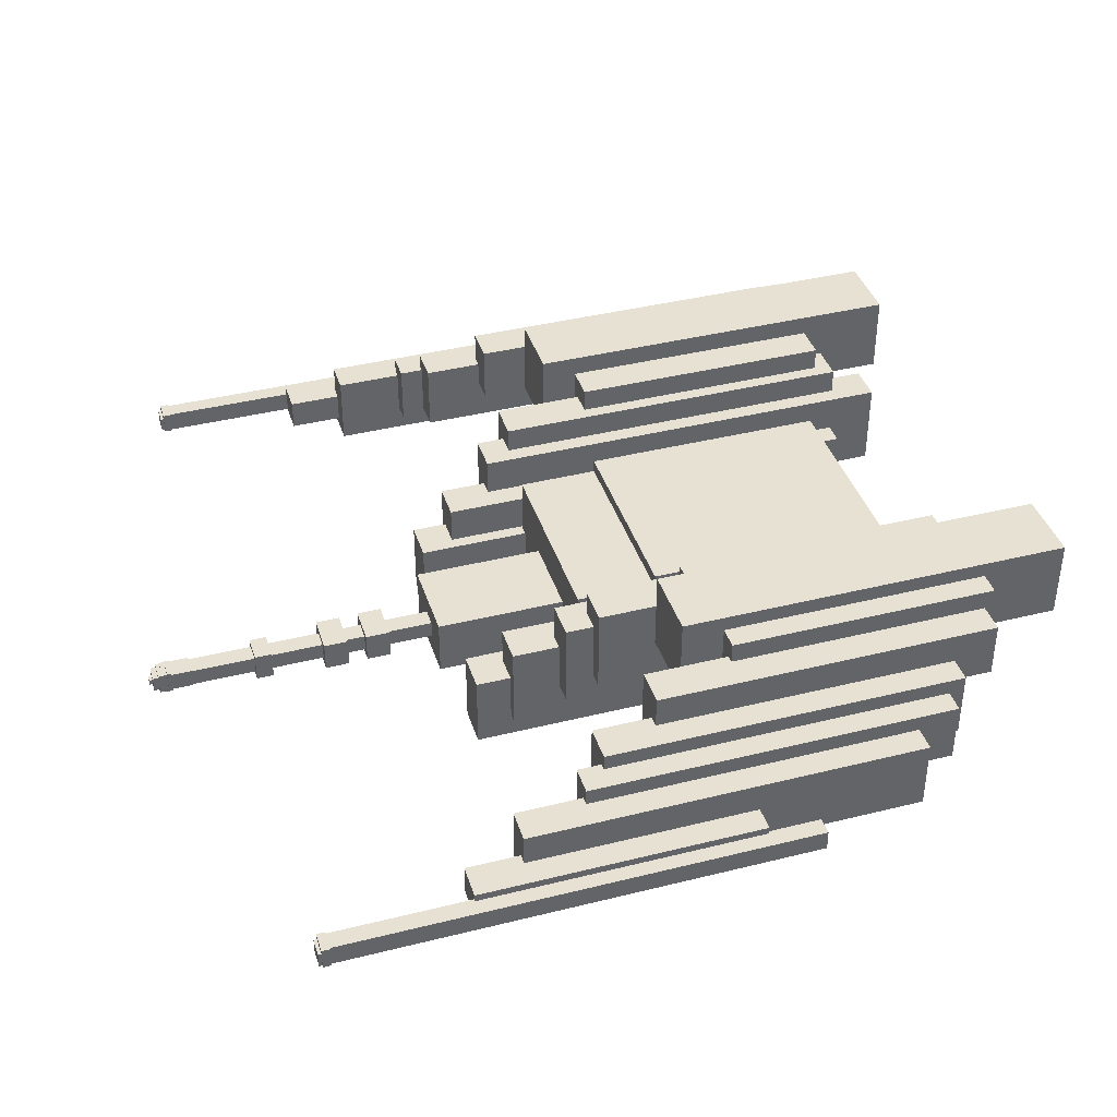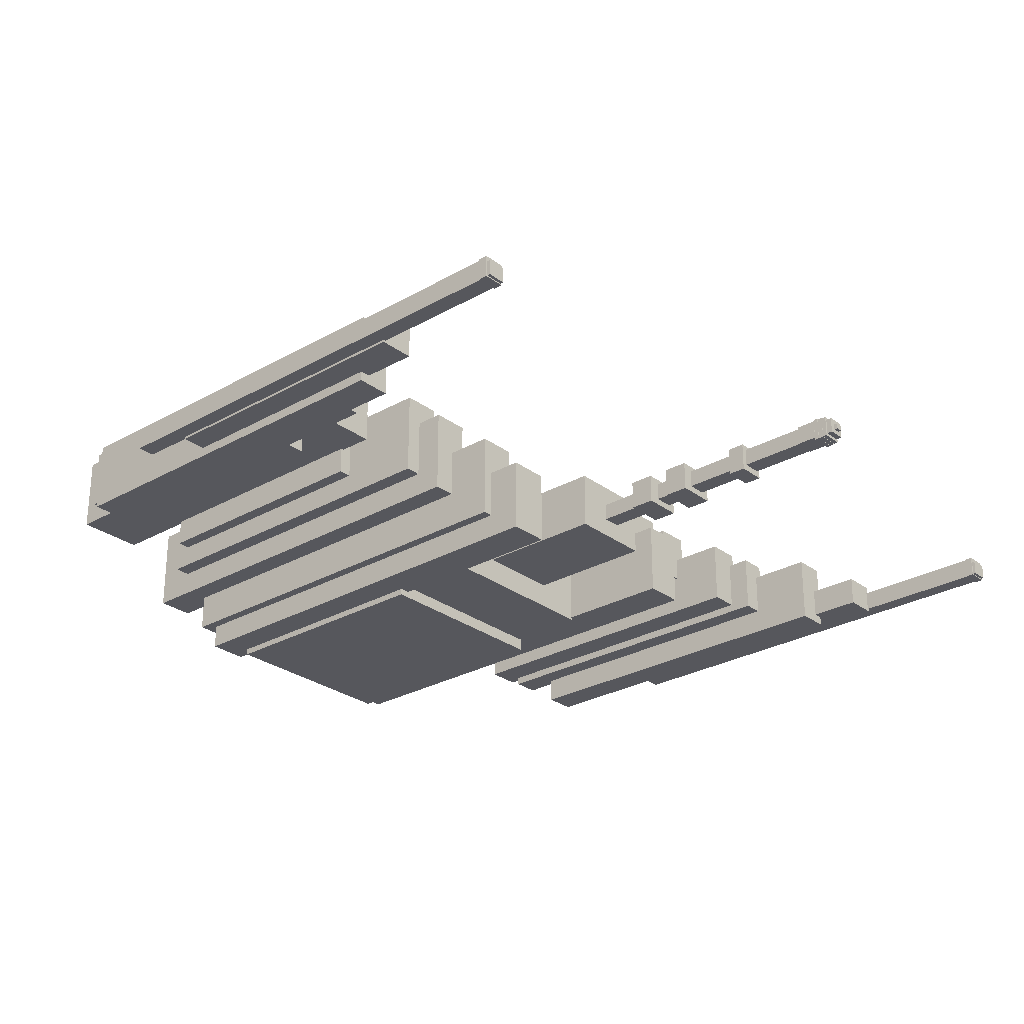
<metadata>
{"format":"obj","ext":"obj","renderer":"f3d","projection":"perspective","resolution":1024,"background":"white","views":[{"elev":39.6,"azim":72.8,"up":"+Y"},{"elev":-27.5,"azim":-48.8,"up":"+Y"}]}
</metadata>
<code>
o Cube
v 1.131 0.8659 -1.403
v 1.131 -0.8659 -1.403
v 1.131 0.8659 1.403
v 1.131 -0.8659 1.403
v -1.131 0.8659 -1.403
v -1.131 -0.8659 -1.403
v -1.131 0.8659 1.403
v -1.131 -0.8659 1.403
f 5 3 1
f 3 8 4
f 7 6 8
f 2 8 6
f 1 4 2
f 5 2 6
f 5 7 3
f 3 7 8
f 7 5 6
f 2 4 8
f 1 3 4
f 5 1 2
o Cube.001
v 1.091 -0.7239 1.403
v 1.091 -0.7239 2.31
v -1.13 -0.7239 1.403
v -1.13 -0.7239 2.31
v 1.091 0.7182 1.403
v 1.091 0.7182 2.31
v -1.13 0.7182 1.403
v -1.13 0.7182 2.31
f 10 11 9
f 12 15 11
f 16 13 15
f 14 9 13
f 15 9 11
f 12 14 16
f 10 12 11
f 12 16 15
f 16 14 13
f 14 10 9
f 15 13 9
f 12 10 14
o Cube.002
v 0.5199 -0.4364 3.802
v 0.5199 -0.4364 1.523
v -0.4559 -0.4364 3.802
v -0.4559 -0.4364 1.523
v 0.5199 0.2179 3.802
v 0.5199 0.2179 1.523
v -0.4559 0.2179 3.802
v -0.4559 0.2179 1.523
f 18 17 19
f 20 19 23
f 24 23 21
f 22 21 17
f 23 19 17
f 20 24 22
f 18 19 20
f 20 23 24
f 24 21 22
f 22 17 18
f 23 17 21
f 20 22 18
o Cube.003
v -0.05525 -0.0244 3.177
v -0.05525 -0.0244 6.646
v 0.1591 -0.0244 3.177
v 0.1591 -0.0244 6.646
v -0.05525 -0.2197 3.177
v -0.05525 -0.2197 6.646
v 0.1591 -0.2197 3.177
v 0.1591 -0.2197 6.646
f 26 27 25
f 28 31 27
f 32 29 31
f 30 25 29
f 31 25 27
f 28 30 32
f 26 28 27
f 28 32 31
f 32 30 29
f 30 26 25
f 31 29 25
f 28 26 30
o Cube.004
v 0.2514 -0.2917 4.326
v -0.1874 -0.2917 4.326
v 0.2514 0.04212 4.326
v -0.1874 0.04212 4.326
v 0.2514 -0.2917 4.602
v -0.1874 -0.2917 4.602
v 0.2514 0.04212 4.602
v -0.1874 0.04212 4.602
f 34 35 33
f 36 39 35
f 40 37 39
f 38 33 37
f 39 33 35
f 36 38 40
f 34 36 35
f 36 40 39
f 40 38 37
f 38 34 33
f 39 37 33
f 36 34 38
o Cube.006
v -0.06618 -0.00854 6.633
v -0.06618 -0.00854 6.855
v 0.1736 -0.00854 6.633
v 0.1736 -0.00854 6.855
v -0.06618 -0.2201 6.633
v -0.06618 -0.2201 6.855
v 0.1736 -0.2201 6.633
v 0.1736 -0.2201 6.855
f 42 43 41
f 44 47 43
f 48 45 47
f 46 41 45
f 47 41 43
f 44 46 48
f 42 44 43
f 44 48 47
f 48 46 45
f 46 42 41
f 47 45 41
f 44 42 46
o Cube.007
v -0.06351 0.008934 6.855
v -0.06351 0.008934 6.902
v 0.1705 0.008934 6.855
v 0.1705 0.008934 6.902
v -0.06351 -0.2464 6.855
v -0.06351 -0.2464 6.902
v 0.1705 -0.2464 6.855
v 0.1705 -0.2464 6.902
f 50 51 49
f 52 55 51
f 56 53 55
f 54 49 53
f 55 49 51
f 52 54 56
f 50 52 51
f 52 56 55
f 56 54 53
f 54 50 49
f 55 53 49
f 52 50 54
o Cube.008
v -0.04587 -0.03295 6.902
v -0.04587 -0.03295 6.918
v 0.1542 -0.03295 6.902
v 0.1542 -0.03295 6.918
v -0.04587 -0.2134 6.902
v -0.04587 -0.2134 6.918
v 0.1542 -0.2134 6.902
v 0.1542 -0.2134 6.918
f 58 59 57
f 60 63 59
f 64 61 63
f 62 57 61
f 63 57 59
f 60 62 64
f 58 60 59
f 60 64 63
f 64 62 61
f 62 58 57
f 63 61 57
f 60 58 62
o Cube.009
v -0.05954 0.002989 6.904
v -0.05954 0.002989 6.958
v 0.1692 0.002989 6.904
v 0.1692 0.002989 6.958
v -0.05954 -0.244 6.904
v -0.05954 -0.244 6.958
v 0.1692 -0.244 6.904
v 0.1692 -0.244 6.958
f 66 67 65
f 68 71 67
f 72 69 71
f 70 65 69
f 71 65 67
f 68 70 72
f 66 68 67
f 68 72 71
f 72 70 69
f 70 66 65
f 71 69 65
f 68 66 70
o Cube.010
v -0.05954 0.002989 6.904
v -0.05954 0.002989 6.958
v 0.1692 0.002989 6.904
v 0.1692 0.002989 6.958
v -0.05954 -0.244 6.904
v -0.05954 -0.244 6.958
v 0.1692 -0.244 6.904
v 0.1692 -0.244 6.958
f 74 75 73
f 76 79 75
f 80 77 79
f 78 73 77
f 79 73 75
f 76 78 80
f 74 76 75
f 76 80 79
f 80 78 77
f 78 74 73
f 79 77 73
f 76 74 78
o Cube.011
v -0.05694 -0.003706 6.958
v -0.05694 -0.003706 7.005
v 0.1678 -0.003706 6.958
v 0.1678 -0.003706 7.005
v -0.05694 -0.2383 6.958
v -0.05694 -0.2383 7.005
v 0.1678 -0.2383 6.958
v 0.1678 -0.2383 7.005
f 82 83 81
f 84 87 83
f 88 85 87
f 86 81 85
f 87 81 83
f 84 86 88
f 82 84 83
f 84 88 87
f 88 86 85
f 86 82 81
f 87 85 81
f 84 82 86
o Cube.012
v -0.0378 -0.03272 6.975
v -0.0378 -0.03272 7.067
v 0.1526 -0.03272 6.975
v 0.1526 -0.03272 7.067
v -0.0378 -0.2066 6.975
v -0.0378 -0.2066 7.067
v 0.1526 -0.2066 6.975
v 0.1526 -0.2066 7.067
f 90 91 89
f 92 95 91
f 96 93 95
f 94 89 93
f 95 89 91
f 92 94 96
f 90 92 91
f 92 96 95
f 96 94 93
f 94 90 89
f 95 93 89
f 92 90 94
o Cube.013
v 0.1324 -0.06621 7.036
v 0.1324 -0.06621 6.317
v -0.01569 -0.06621 7.036
v -0.01569 -0.06621 6.317
v 0.1324 -0.1772 7.036
v 0.1324 -0.1772 6.317
v -0.01569 -0.1772 7.036
v -0.01569 -0.1772 6.317
f 98 99 97
f 100 103 99
f 104 101 103
f 102 97 101
f 103 97 99
f 100 102 104
f 98 100 99
f 100 104 103
f 104 102 101
f 102 98 97
f 103 101 97
f 100 98 102
o Cube.014
v 0.01765 -0.09581 7.067
v 0.01765 -0.09581 7.105
v 0.09309 -0.09581 7.067
v 0.09309 -0.09581 7.105
v 0.01765 -0.1567 7.067
v 0.01765 -0.1567 7.105
v 0.09309 -0.1567 7.067
v 0.09309 -0.1567 7.105
f 106 107 105
f 108 111 107
f 112 109 111
f 110 105 109
f 111 105 107
f 108 110 112
f 106 108 107
f 108 112 111
f 112 110 109
f 110 106 105
f 111 109 105
f 108 106 110
o Cube.015
v 0.2631 -0.2917 4.823
v -0.1756 -0.2917 4.823
v 0.2631 0.04212 4.823
v -0.1756 0.04212 4.823
v 0.2631 -0.2917 5.099
v -0.1756 -0.2917 5.099
v 0.2631 0.04212 5.099
v -0.1756 0.04212 5.099
f 114 115 113
f 116 119 115
f 120 117 119
f 118 113 117
f 119 113 115
f 116 118 120
f 114 116 115
f 116 120 119
f 120 118 117
f 118 114 113
f 119 117 113
f 116 114 118
o Cube.005
v 0.2021 0.026 5.896
v 0.2021 -0.2934 5.896
v 0.2021 0.026 5.701
v 0.2021 -0.2934 5.701
v -0.1132 0.026 5.896
v -0.1132 -0.2934 5.896
v -0.1132 0.026 5.701
v -0.1132 -0.2934 5.701
f 122 123 121
f 124 127 123
f 128 125 127
f 126 121 125
f 127 121 123
f 124 126 128
f 122 124 123
f 124 128 127
f 128 126 125
f 126 122 121
f 127 125 121
f 124 122 126
o Cube.016
v 1.07 -0.6952 3.635
v 1.529 -0.6952 3.635
v 1.07 0.1552 3.635
v 1.529 0.1552 3.635
v 1.07 -0.6952 -1.609
v 1.529 -0.6952 -1.609
v 1.07 0.1552 -1.609
v 1.529 0.1552 -1.609
f 130 131 129
f 132 135 131
f 136 133 135
f 134 129 133
f 135 129 131
f 132 134 136
f 130 132 131
f 132 136 135
f 136 134 133
f 134 130 129
f 135 133 129
f 132 130 134
o Cube.017
v 1.645 0.5779 3.239
v 1.213 0.5779 3.239
v 1.645 -0.414 3.239
v 1.213 -0.414 3.239
v 1.645 0.5779 -1.76
v 1.213 0.5779 -1.76
v 1.645 -0.414 -1.76
v 1.213 -0.414 -1.76
f 138 139 137
f 140 143 139
f 144 141 143
f 142 137 141
f 143 137 139
f 140 142 144
f 138 140 139
f 140 144 143
f 144 142 141
f 142 138 137
f 143 141 137
f 140 138 142
o Cube.018
v 1.897 1.004 2.703
v 1.465 1.004 2.703
v 1.897 0.01191 2.703
v 1.465 0.01191 2.703
v 1.897 1.004 -2.295
v 1.465 1.004 -2.295
v 1.897 0.01191 -2.295
v 1.465 0.01191 -2.295
f 146 147 145
f 148 151 147
f 152 149 151
f 150 145 149
f 151 145 147
f 148 150 152
f 146 148 147
f 148 152 151
f 152 150 149
f 150 146 145
f 151 149 145
f 148 146 150
o Cube.019
v 1.645 0.5779 3.239
v 1.213 0.5779 3.239
v 1.645 -0.414 3.239
v 1.213 -0.414 3.239
v 1.645 0.5779 -1.76
v 1.213 0.5779 -1.76
v 1.645 -0.414 -1.76
v 1.213 -0.414 -1.76
f 154 155 153
f 156 159 155
f 160 157 159
f 158 153 157
f 159 153 155
f 156 158 160
f 154 156 155
f 156 160 159
f 160 158 157
f 158 154 153
f 159 157 153
f 156 154 158
o Cube.020
v 2.081 1.289 2.384
v 1.649 1.289 2.384
v 2.081 0.2975 2.384
v 1.649 0.2975 2.384
v 2.081 1.289 -1.83
v 1.649 1.289 -1.83
v 2.081 0.2975 -1.83
v 1.649 0.2975 -1.83
f 162 163 161
f 164 167 163
f 168 165 167
f 166 161 165
f 167 161 163
f 164 166 168
f 162 164 163
f 164 168 167
f 168 166 165
f 166 162 161
f 167 165 161
f 164 162 166
o Cube.021
v 2.233 1.553 1.373
v 1.801 1.553 1.373
v 2.233 0.5607 1.373
v 1.801 0.5607 1.373
v 2.233 1.553 -1.639
v 1.801 1.553 -1.639
v 2.233 0.5607 -1.639
v 1.801 0.5607 -1.639
f 170 171 169
f 172 175 171
f 176 173 175
f 174 169 173
f 175 169 171
f 172 174 176
f 170 172 171
f 172 176 175
f 176 174 173
f 174 170 169
f 175 173 169
f 172 170 174
o Cube.022
v 2.199 1.782 -2.642
v 3.009 1.782 -2.642
v 2.199 0.8797 -2.642
v 3.009 0.8797 -2.642
v 2.199 1.782 1.774
v 3.009 1.782 1.774
v 2.199 0.8797 1.774
v 3.009 0.8797 1.774
f 178 179 177
f 180 183 179
f 184 181 183
f 182 177 181
f 183 177 179
f 180 182 184
f 178 180 179
f 180 184 183
f 184 182 181
f 182 178 177
f 183 181 177
f 180 178 182
o Cube.023
v 3.264 1.61 1.303
v 2.831 1.61 1.303
v 3.264 0.6184 1.303
v 2.831 0.6184 1.303
v 3.264 1.61 -1.708
v 2.831 1.61 -1.708
v 3.264 0.6184 -1.708
v 2.831 0.6184 -1.708
f 186 187 185
f 188 191 187
f 192 189 191
f 190 185 189
f 191 185 187
f 188 190 192
f 186 188 187
f 188 192 191
f 192 190 189
f 190 186 185
f 191 189 185
f 188 186 190
o Cube.024
v 3.179 1.384 -1.617
v 3.598 1.384 -1.617
v 3.179 0.7468 -1.617
v 3.598 0.7468 -1.617
v 3.179 1.384 2.253
v 3.598 1.384 2.253
v 3.179 0.7468 2.253
v 3.598 0.7468 2.253
f 194 195 193
f 196 199 195
f 200 197 199
f 198 193 197
f 199 193 195
f 196 198 200
f 194 196 195
f 196 200 199
f 200 198 197
f 198 194 193
f 199 197 193
f 196 194 198
o Cube.025
v 3.473 1.03 -1.15
v 3.883 1.03 -1.15
v 3.473 0.2588 -1.15
v 3.883 0.2588 -1.15
v 3.473 1.03 2.913
v 3.883 1.03 2.913
v 3.473 0.2588 2.913
v 3.883 0.2588 2.913
f 202 203 201
f 204 207 203
f 208 205 207
f 206 201 205
f 207 201 203
f 204 206 208
f 202 204 203
f 204 208 207
f 208 206 205
f 206 202 201
f 207 205 201
f 204 202 206
o Cube.026
v 3.81 0.8544 -0.9784
v 4.136 0.8544 -0.9784
v 3.81 0.1626 -0.9784
v 4.136 0.1626 -0.9784
v 3.81 0.8544 3.183
v 4.136 0.8544 3.183
v 3.81 0.1626 3.183
v 4.136 0.1626 3.183
f 210 211 209
f 212 215 211
f 216 213 215
f 214 209 213
f 215 209 211
f 212 214 216
f 210 212 211
f 212 216 215
f 216 214 213
f 214 210 209
f 215 213 209
f 212 210 214
o Cube.027
v 4.042 0.6707 -0.5369
v 4.419 0.6707 -0.5369
v 4.042 -0.1356 -0.5369
v 4.419 -0.1356 -0.5369
v 4.042 0.6707 3.935
v 4.419 0.6707 3.935
v 4.042 -0.1356 3.935
v 4.419 -0.1356 3.935
f 218 219 217
f 220 223 219
f 224 221 223
f 222 217 221
f 223 217 219
f 220 222 224
f 218 220 219
f 220 224 223
f 224 222 221
f 222 218 217
f 223 221 217
f 220 218 222
o Cube.028
v 4.306 0.3189 1.364
v 4.696 0.3189 1.364
v 4.306 -0.02747 1.364
v 4.696 -0.02747 1.364
v 4.306 0.3189 4.537
v 4.696 0.3189 4.537
v 4.306 -0.02747 4.537
v 4.696 -0.02747 4.537
f 226 227 225
f 228 231 227
f 232 229 231
f 230 225 229
f 231 225 227
f 228 230 232
f 226 228 227
f 228 232 231
f 232 230 229
f 230 226 225
f 231 229 225
f 228 226 230
o Cube.029
v 4.667 0.2338 0.7677
v 4.865 0.2338 0.7677
v 4.667 -0.000584 0.7677
v 4.865 -0.000584 0.7677
v 4.667 0.2338 6.076
v 4.865 0.2338 6.076
v 4.667 -0.000584 6.076
v 4.865 -0.000584 6.076
f 234 235 233
f 236 239 235
f 240 237 239
f 238 233 237
f 239 233 235
f 236 238 240
f 234 236 235
f 236 240 239
f 240 238 237
f 238 234 233
f 239 237 233
f 236 234 238
o Cube.030
v 4.65 0.2377 6.066
v 4.65 0.2377 6.159
v 4.883 0.2377 6.066
v 4.883 0.2377 6.159
v 4.65 -0.003249 6.066
v 4.65 -0.003249 6.159
v 4.883 -0.003249 6.066
v 4.883 -0.003249 6.159
f 242 243 241
f 244 247 243
f 248 245 247
f 246 241 245
f 247 241 243
f 244 246 248
f 242 244 243
f 244 248 247
f 248 246 245
f 246 242 241
f 247 245 241
f 244 242 246
o Cube.031
v 4.668 0.1788 6.075
v 4.668 0.1788 6.194
v 4.868 0.1788 6.075
v 4.868 0.1788 6.194
v 4.668 0.009804 6.075
v 4.668 0.009804 6.194
v 4.868 0.009804 6.075
v 4.868 0.009804 6.194
f 250 251 249
f 252 255 251
f 256 253 255
f 254 249 253
f 255 249 251
f 252 254 256
f 250 252 251
f 252 256 255
f 256 254 253
f 254 250 249
f 255 253 249
f 252 250 254
o Cube.032
v -4.613 0.0811 6.03
v -4.613 0.0811 6.149
v -4.814 0.0811 6.03
v -4.814 0.0811 6.149
v -4.613 -0.08786 6.03
v -4.613 -0.08786 6.149
v -4.814 -0.08786 6.03
v -4.814 -0.08786 6.149
f 258 257 259
f 260 259 263
f 264 263 261
f 262 261 257
f 263 259 257
f 260 264 262
f 258 259 260
f 260 263 264
f 264 261 262
f 262 257 258
f 263 257 261
f 260 262 258
o Cube.033
v -4.596 0.1401 6.021
v -4.596 0.1401 6.114
v -4.829 0.1401 6.021
v -4.829 0.1401 6.114
v -4.596 -0.1009 6.021
v -4.596 -0.1009 6.114
v -4.829 -0.1009 6.021
v -4.829 -0.1009 6.114
f 266 265 267
f 268 267 271
f 272 271 269
f 270 269 265
f 271 267 265
f 268 272 270
f 266 267 268
f 268 271 272
f 272 269 270
f 270 265 266
f 271 265 269
f 268 270 266
o Cube.034
v -4.613 0.1362 0.723
v -4.811 0.1362 0.723
v -4.613 -0.09824 0.723
v -4.811 -0.09824 0.723
v -4.613 0.1362 6.031
v -4.811 0.1362 6.031
v -4.613 -0.09824 6.031
v -4.811 -0.09824 6.031
f 274 273 275
f 276 275 279
f 280 279 277
f 278 277 273
f 279 275 273
f 276 280 278
f 274 275 276
f 276 279 280
f 280 277 278
f 278 273 274
f 279 273 277
f 276 278 274
o Cube.035
v -4.251 0.2212 1.32
v -4.641 0.2212 1.32
v -4.251 -0.1251 1.32
v -4.641 -0.1251 1.32
v -4.251 0.2212 4.492
v -4.641 0.2212 4.492
v -4.251 -0.1251 4.492
v -4.641 -0.1251 4.492
f 282 281 283
f 284 283 287
f 288 287 285
f 286 285 281
f 287 283 281
f 284 288 286
f 282 283 284
f 284 287 288
f 288 285 286
f 286 281 282
f 287 281 285
f 284 286 282
o Cube.036
v -3.988 0.5731 -0.5816
v -4.365 0.5731 -0.5816
v -3.988 -0.2333 -0.5816
v -4.365 -0.2333 -0.5816
v -3.988 0.5731 3.891
v -4.365 0.5731 3.891
v -3.988 -0.2333 3.891
v -4.365 -0.2333 3.891
f 290 289 291
f 292 291 295
f 296 295 293
f 294 293 289
f 295 291 289
f 292 296 294
f 290 291 292
f 292 295 296
f 296 293 294
f 294 289 290
f 295 289 293
f 292 294 290
o Cube.037
v -3.756 0.7568 -1.023
v -4.082 0.7568 -1.023
v -3.756 0.06492 -1.023
v -4.082 0.06492 -1.023
v -3.756 0.7568 3.138
v -4.082 0.7568 3.138
v -3.756 0.06492 3.138
v -4.082 0.06492 3.138
f 298 297 299
f 300 299 303
f 304 303 301
f 302 301 297
f 303 299 297
f 300 304 302
f 298 299 300
f 300 303 304
f 304 301 302
f 302 297 298
f 303 297 301
f 300 302 298
o Cube.038
v -3.419 0.9324 -1.195
v -3.829 0.9324 -1.195
v -3.419 0.1611 -1.195
v -3.829 0.1611 -1.195
v -3.419 0.9324 2.868
v -3.829 0.9324 2.868
v -3.419 0.1611 2.868
v -3.829 0.1611 2.868
f 306 305 307
f 308 307 311
f 312 311 309
f 310 309 305
f 311 307 305
f 308 312 310
f 306 307 308
f 308 311 312
f 312 309 310
f 310 305 306
f 311 305 309
f 308 310 306
o Cube.039
v -3.125 1.286 -1.662
v -3.544 1.286 -1.662
v -3.125 0.6492 -1.662
v -3.544 0.6492 -1.662
v -3.125 1.286 2.208
v -3.544 1.286 2.208
v -3.125 0.6492 2.208
v -3.544 0.6492 2.208
f 314 313 315
f 316 315 319
f 320 319 317
f 318 317 313
f 319 315 313
f 316 320 318
f 314 315 316
f 316 319 320
f 320 317 318
f 318 313 314
f 319 313 317
f 316 318 314
o Cube.040
v -3.209 1.513 1.259
v -2.777 1.513 1.259
v -3.209 0.5207 1.259
v -2.777 0.5207 1.259
v -3.209 1.513 -1.753
v -2.777 1.513 -1.753
v -3.209 0.5207 -1.753
v -2.777 0.5207 -1.753
f 322 321 323
f 324 323 327
f 328 327 325
f 326 325 321
f 327 323 321
f 324 328 326
f 322 323 324
f 324 327 328
f 328 325 326
f 326 321 322
f 327 321 325
f 324 326 322
o Cube.041
v -2.144 1.685 -2.687
v -2.954 1.685 -2.687
v -2.144 0.7821 -2.687
v -2.954 0.7821 -2.687
v -2.144 1.685 1.729
v -2.954 1.685 1.729
v -2.144 0.7821 1.729
v -2.954 0.7821 1.729
f 330 329 331
f 332 331 335
f 336 335 333
f 334 333 329
f 335 331 329
f 332 336 334
f 330 331 332
f 332 335 336
f 336 333 334
f 334 329 330
f 335 329 333
f 332 334 330
o Cube.042
v -2.179 1.455 1.328
v -1.746 1.455 1.328
v -2.179 0.4631 1.328
v -1.746 0.4631 1.328
v -2.179 1.455 -1.683
v -1.746 1.455 -1.683
v -2.179 0.4631 -1.683
v -1.746 0.4631 -1.683
f 338 337 339
f 340 339 343
f 344 343 341
f 342 341 337
f 343 339 337
f 340 344 342
f 338 339 340
f 340 343 344
f 344 341 342
f 342 337 338
f 343 337 341
f 340 342 338
o Cube.043
v -2.027 1.192 2.34
v -1.595 1.192 2.34
v -2.027 0.1998 2.34
v -1.595 0.1998 2.34
v -2.027 1.192 -1.875
v -1.595 1.192 -1.875
v -2.027 0.1998 -1.875
v -1.595 0.1998 -1.875
f 346 345 347
f 348 347 351
f 352 351 349
f 350 349 345
f 351 347 345
f 348 352 350
f 346 347 348
f 348 351 352
f 352 349 350
f 350 345 346
f 351 345 349
f 348 350 346
o Cube.044
v -1.591 0.4803 3.194
v -1.159 0.4803 3.194
v -1.591 -0.5117 3.194
v -1.159 -0.5117 3.194
v -1.591 0.4803 -1.804
v -1.159 0.4803 -1.804
v -1.591 -0.5117 -1.804
v -1.159 -0.5117 -1.804
f 354 353 355
f 356 355 359
f 360 359 357
f 358 357 353
f 359 355 353
f 356 360 358
f 354 355 356
f 356 359 360
f 360 357 358
f 358 353 354
f 359 353 357
f 356 358 354
o Cube.045
v -1.843 0.9062 2.658
v -1.411 0.9062 2.658
v -1.843 -0.08575 2.658
v -1.411 -0.08575 2.658
v -1.843 0.9062 -2.34
v -1.411 0.9062 -2.34
v -1.843 -0.08575 -2.34
v -1.411 -0.08575 -2.34
f 362 361 363
f 364 363 367
f 368 367 365
f 366 365 361
f 367 363 361
f 364 368 366
f 362 363 364
f 364 367 368
f 368 365 366
f 366 361 362
f 367 361 365
f 364 366 362
o Cube.046
v -1.591 0.4803 3.194
v -1.159 0.4803 3.194
v -1.591 -0.5117 3.194
v -1.159 -0.5117 3.194
v -1.591 0.4803 -1.804
v -1.159 0.4803 -1.804
v -1.591 -0.5117 -1.804
v -1.159 -0.5117 -1.804
f 370 369 371
f 372 371 375
f 376 375 373
f 374 373 369
f 375 371 369
f 372 376 374
f 370 371 372
f 372 375 376
f 376 373 374
f 374 369 370
f 375 369 373
f 372 374 370
o Cube.047
v -1.015 -0.7929 3.59
v -1.475 -0.7929 3.59
v -1.015 0.05758 3.59
v -1.475 0.05758 3.59
v -1.015 -0.7929 -1.653
v -1.475 -0.7929 -1.653
v -1.015 0.05758 -1.653
v -1.475 0.05758 -1.653
f 378 377 379
f 380 379 383
f 384 383 381
f 382 381 377
f 383 379 377
f 380 384 382
f 378 379 380
f 380 383 384
f 384 381 382
f 382 377 378
f 383 377 381
f 380 382 378

</code>
